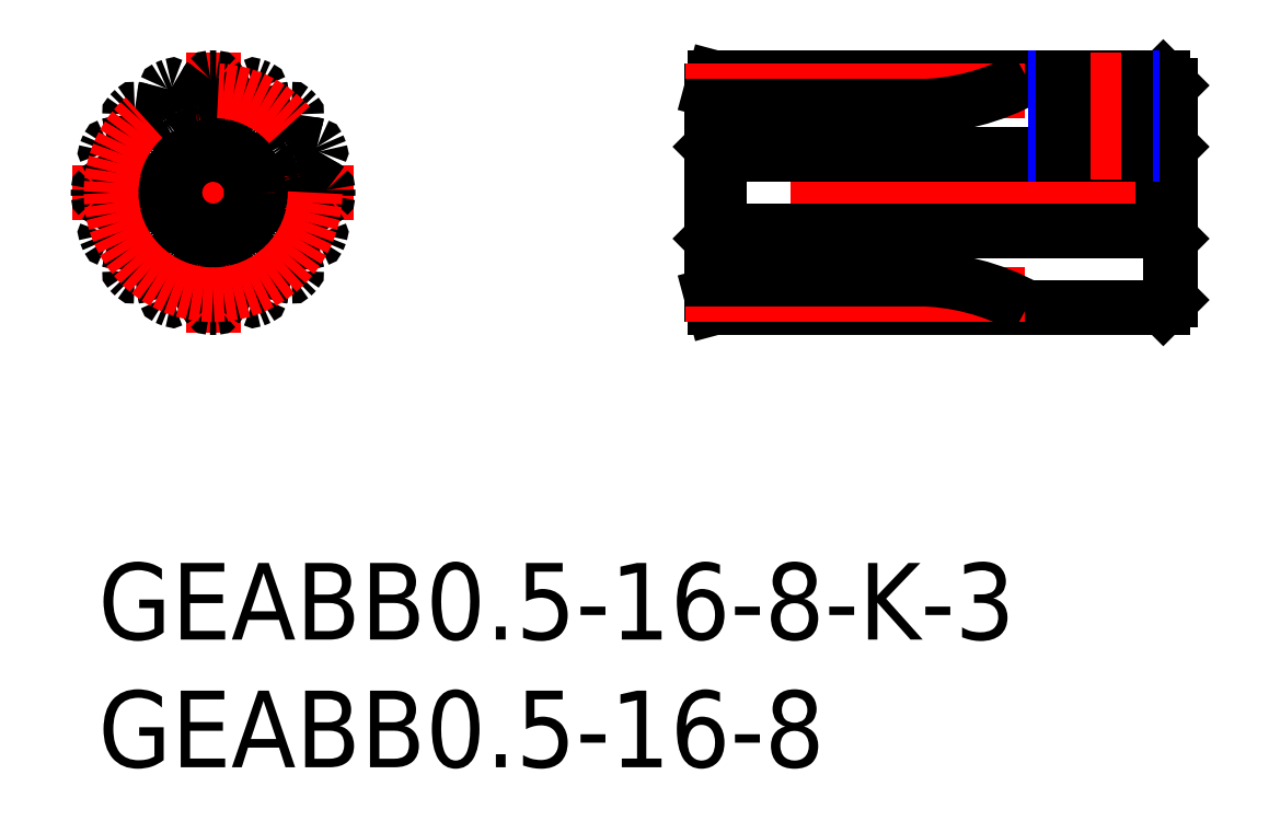
<metadata>
{"format":"dxf","ext":"dxf","renderer":"ezdxf+matplotlib","layout":"modelspace","background":"white","min_lineweight":24,"dpi":150}
</metadata>
<code>
0
SECTION
2
ENTITIES
0
INSERT
8
MSM_CONTINUOUS
2
*U2
10
0
20
0
30
0
0
INSERT
8
MSM_CONTINUOUS
2
*U3
10
0
20
0
30
0
0
LINE
8
MSM_CENTER
10
-1
20
14.5
30
0
11
10
21
14.5
31
0
0
LINE
8
MSM_CENTER
10
4.5
20
9
30
0
11
4.5
21
20
31
0
0
CIRCLE
8
MSM_CONTINUOUS
10
4.5
20
14.5
30
0
40
1.5
0
ARC
8
MSM_CONTINUOUS
10
4.5
20
14.5
30
0
40
4.5
50
88.65
51
91.35
0
ARC
8
MSM_CONTINUOUS
10
4.5
20
14.5
30
0
40
4.5
50
66.15
51
68.85
0
ARC
8
MSM_CONTINUOUS
10
4.5
20
14.5
30
0
40
4.5
50
43.65
51
46.35
0
ARC
8
MSM_CONTINUOUS
10
4.5
20
14.5
30
0
40
4.5
50
21.15
51
23.85
0
ARC
8
MSM_CONTINUOUS
10
4.5
20
14.5
30
0
40
4.5
50
358.7
51
1.348
0
ARC
8
MSM_CONTINUOUS
10
4.5
20
14.5
30
0
40
4.5
50
336.2
51
338.8
0
ARC
8
MSM_CONTINUOUS
10
4.5
20
14.5
30
0
40
4.5
50
313.7
51
316.3
0
ARC
8
MSM_CONTINUOUS
10
4.5
20
14.5
30
0
40
4.5
50
291.2
51
293.8
0
ARC
8
MSM_CONTINUOUS
10
4.5
20
14.5
30
0
40
4.5
50
268.7
51
271.3
0
ARC
8
MSM_CONTINUOUS
10
4.5
20
14.5
30
0
40
4.5
50
246.2
51
248.8
0
ARC
8
MSM_CONTINUOUS
10
4.5
20
14.5
30
0
40
4.5
50
223.7
51
226.3
0
ARC
8
MSM_CONTINUOUS
10
4.5
20
14.5
30
0
40
4.5
50
201.2
51
203.8
0
ARC
8
MSM_CONTINUOUS
10
4.5
20
14.5
30
0
40
4.5
50
178.7
51
181.3
0
ARC
8
MSM_CONTINUOUS
10
4.5
20
14.5
30
0
40
4.5
50
156.2
51
158.8
0
ARC
8
MSM_CONTINUOUS
10
4.5
20
14.5
30
0
40
4.5
50
133.7
51
136.3
0
ARC
8
MSM_CONTINUOUS
10
4.5
20
14.5
30
0
40
4.5
50
111.2
51
113.8
0
CIRCLE
8
MSM_CONTINUOUS
10
4.5
20
14.5
30
0
40
1.8
0
ARC
8
MSM_CONTINUOUS
10
2.701
20
18.57
30
0
40
0.05
50
113.8
51
164
0
ARC
8
MSM_CONTINUOUS
10
3.934
20
18.22
30
0
40
1.333
50
164
51
188.1
0
ARC
8
MSM_CONTINUOUS
10
3.015
20
18.08
30
0
40
0.4047
50
188.1
51
208.8
0
ARC
8
MSM_CONTINUOUS
10
1.58
20
17.3
30
0
40
1.231
50
14.37
51
28.67
0
ARC
8
MSM_CONTINUOUS
10
2.53
20
17.54
30
0
40
0.25
50
302.9
51
14.37
0
ARC
8
MSM_CONTINUOUS
10
4.5
20
14.5
30
0
40
3.375
50
122.9
51
124.6
0
ARC
8
MSM_CONTINUOUS
10
2.442
20
17.48
30
0
40
0.25
50
233.1
51
304.6
0
ARC
8
MSM_CONTINUOUS
10
3.031
20
18.27
30
0
40
1.231
50
218.8
51
233.1
0
ARC
8
MSM_CONTINUOUS
10
1.756
20
17.24
30
0
40
0.4047
50
38.75
51
59.38
0
ARC
8
MSM_CONTINUOUS
10
1.283
20
16.44
30
0
40
1.333
50
59.38
51
83.51
0
ARC
8
MSM_CONTINUOUS
10
1.428
20
17.72
30
0
40
0.05
50
83.51
51
133.7
0
ARC
8
MSM_CONTINUOUS
10
1.28
20
17.57
30
0
40
0.05
50
136.3
51
186.5
0
ARC
8
MSM_CONTINUOUS
10
2.555
20
17.72
30
0
40
1.333
50
186.5
51
210.6
0
ARC
8
MSM_CONTINUOUS
10
1.756
20
17.24
30
0
40
0.4047
50
210.6
51
231.3
0
ARC
8
MSM_CONTINUOUS
10
0.7312
20
15.97
30
0
40
1.231
50
36.87
51
51.17
0
ARC
8
MSM_CONTINUOUS
10
1.516
20
16.56
30
0
40
0.25
50
325.4
51
36.87
0
ARC
8
MSM_CONTINUOUS
10
4.5
20
14.5
30
0
40
3.375
50
145.4
51
147.1
0
ARC
8
MSM_CONTINUOUS
10
1.457
20
16.47
30
0
40
0.25
50
255.6
51
327.1
0
ARC
8
MSM_CONTINUOUS
10
1.7
20
17.42
30
0
40
1.231
50
241.3
51
255.6
0
ARC
8
MSM_CONTINUOUS
10
0.9151
20
15.98
30
0
40
0.4047
50
61.25
51
81.88
0
ARC
8
MSM_CONTINUOUS
10
0.7839
20
15.07
30
0
40
1.333
50
81.88
51
106
0
ARC
8
MSM_CONTINUOUS
10
0.4299
20
16.3
30
0
40
0.05
50
106
51
156.2
0
ARC
8
MSM_CONTINUOUS
10
0.3498
20
16.11
30
0
40
0.05
50
158.8
51
209
0
ARC
8
MSM_CONTINUOUS
10
1.472
20
16.73
30
0
40
1.333
50
209
51
233.1
0
ARC
8
MSM_CONTINUOUS
10
0.9151
20
15.98
30
0
40
0.4047
50
233.1
51
253.8
0
ARC
8
MSM_CONTINUOUS
10
0.4558
20
14.42
30
0
40
1.231
50
59.37
51
73.67
0
ARC
8
MSM_CONTINUOUS
10
0.9554
20
15.26
30
0
40
0.25
50
347.9
51
59.37
0
ARC
8
MSM_CONTINUOUS
10
4.5
20
14.5
30
0
40
3.375
50
167.9
51
169.6
0
ARC
8
MSM_CONTINUOUS
10
0.9347
20
15.16
30
0
40
0.25
50
278.1
51
349.6
0
ARC
8
MSM_CONTINUOUS
10
0.796
20
16.13
30
0
40
1.231
50
263.8
51
278.1
0
ARC
8
MSM_CONTINUOUS
10
0.6197
20
14.5
30
0
40
0.4047
50
83.75
51
104.4
0
ARC
8
MSM_CONTINUOUS
10
0.8503
20
13.6
30
0
40
1.333
50
104.4
51
128.5
0
ARC
8
MSM_CONTINUOUS
10
0.05123
20
14.6
30
0
40
0.05
50
128.5
51
178.7
0
ARC
8
MSM_CONTINUOUS
10
0.05123
20
14.4
30
0
40
0.05
50
181.3
51
231.5
0
ARC
8
MSM_CONTINUOUS
10
0.8503
20
15.4
30
0
40
1.333
50
231.5
51
255.6
0
ARC
8
MSM_CONTINUOUS
10
0.6197
20
14.5
30
0
40
0.4047
50
255.6
51
276.3
0
ARC
8
MSM_CONTINUOUS
10
0.796
20
12.87
30
0
40
1.231
50
81.87
51
96.17
0
ARC
8
MSM_CONTINUOUS
10
0.9347
20
13.84
30
0
40
0.25
50
10.41
51
81.87
0
ARC
8
MSM_CONTINUOUS
10
4.5
20
14.5
30
0
40
3.375
50
190.4
51
192.1
0
ARC
8
MSM_CONTINUOUS
10
0.9554
20
13.74
30
0
40
0.25
50
300.6
51
12.09
0
ARC
8
MSM_CONTINUOUS
10
0.4558
20
14.58
30
0
40
1.231
50
286.3
51
300.6
0
ARC
8
MSM_CONTINUOUS
10
0.9151
20
13.02
30
0
40
0.4047
50
106.2
51
126.9
0
ARC
8
MSM_CONTINUOUS
10
1.472
20
12.27
30
0
40
1.333
50
126.9
51
151
0
ARC
8
MSM_CONTINUOUS
10
0.3498
20
12.89
30
0
40
0.05
50
151
51
201.2
0
ARC
8
MSM_CONTINUOUS
10
0.4299
20
12.7
30
0
40
0.05
50
203.8
51
254
0
ARC
8
MSM_CONTINUOUS
10
0.7839
20
13.93
30
0
40
1.333
50
254
51
278.1
0
ARC
8
MSM_CONTINUOUS
10
0.9151
20
13.02
30
0
40
0.4047
50
278.1
51
298.8
0
ARC
8
MSM_CONTINUOUS
10
1.7
20
11.58
30
0
40
1.231
50
104.4
51
118.7
0
ARC
8
MSM_CONTINUOUS
10
1.457
20
12.53
30
0
40
0.25
50
32.91
51
104.4
0
ARC
8
MSM_CONTINUOUS
10
4.5
20
14.5
30
0
40
3.375
50
212.9
51
214.6
0
ARC
8
MSM_CONTINUOUS
10
1.516
20
12.44
30
0
40
0.25
50
323.1
51
34.59
0
ARC
8
MSM_CONTINUOUS
10
0.7312
20
13.03
30
0
40
1.231
50
308.8
51
323.1
0
ARC
8
MSM_CONTINUOUS
10
1.756
20
11.76
30
0
40
0.4047
50
128.7
51
149.4
0
ARC
8
MSM_CONTINUOUS
10
2.555
20
11.28
30
0
40
1.333
50
149.4
51
173.5
0
ARC
8
MSM_CONTINUOUS
10
1.28
20
11.43
30
0
40
0.05
50
173.5
51
223.7
0
ARC
8
MSM_CONTINUOUS
10
1.428
20
11.28
30
0
40
0.05
50
226.3
51
276.5
0
ARC
8
MSM_CONTINUOUS
10
1.283
20
12.56
30
0
40
1.333
50
276.5
51
300.6
0
ARC
8
MSM_CONTINUOUS
10
1.756
20
11.76
30
0
40
0.4047
50
300.6
51
321.3
0
ARC
8
MSM_CONTINUOUS
10
3.031
20
10.73
30
0
40
1.231
50
126.9
51
141.2
0
ARC
8
MSM_CONTINUOUS
10
2.442
20
11.52
30
0
40
0.25
50
55.41
51
126.9
0
ARC
8
MSM_CONTINUOUS
10
4.5
20
14.5
30
0
40
3.375
50
235.4
51
237.1
0
ARC
8
MSM_CONTINUOUS
10
2.53
20
11.46
30
0
40
0.25
50
345.6
51
57.09
0
ARC
8
MSM_CONTINUOUS
10
1.58
20
11.7
30
0
40
1.231
50
331.3
51
345.6
0
ARC
8
MSM_CONTINUOUS
10
3.015
20
10.92
30
0
40
0.4047
50
151.2
51
171.9
0
ARC
8
MSM_CONTINUOUS
10
3.934
20
10.78
30
0
40
1.333
50
171.9
51
196
0
ARC
8
MSM_CONTINUOUS
10
2.701
20
10.43
30
0
40
0.05
50
196
51
246.2
0
ARC
8
MSM_CONTINUOUS
10
2.894
20
10.35
30
0
40
0.05
50
248.8
51
299
0
ARC
8
MSM_CONTINUOUS
10
2.272
20
11.47
30
0
40
1.333
50
299
51
323.1
0
ARC
8
MSM_CONTINUOUS
10
3.015
20
10.92
30
0
40
0.4047
50
323.1
51
343.8
0
ARC
8
MSM_CONTINUOUS
10
4.585
20
10.46
30
0
40
1.231
50
149.4
51
163.7
0
ARC
8
MSM_CONTINUOUS
10
3.741
20
10.96
30
0
40
0.25
50
77.91
51
149.4
0
ARC
8
MSM_CONTINUOUS
10
4.5
20
14.5
30
0
40
3.375
50
257.9
51
259.6
0
ARC
8
MSM_CONTINUOUS
10
3.845
20
10.93
30
0
40
0.25
50
8.126
51
79.59
0
ARC
8
MSM_CONTINUOUS
10
2.874
20
10.8
30
0
40
1.231
50
353.8
51
8.126
0
ARC
8
MSM_CONTINUOUS
10
4.5
20
10.62
30
0
40
0.4047
50
173.7
51
194.4
0
ARC
8
MSM_CONTINUOUS
10
5.4
20
10.85
30
0
40
1.333
50
194.4
51
218.5
0
ARC
8
MSM_CONTINUOUS
10
4.395
20
10.05
30
0
40
0.05
50
218.5
51
268.7
0
ARC
8
MSM_CONTINUOUS
10
4.605
20
10.05
30
0
40
0.05
50
271.3
51
321.5
0
ARC
8
MSM_CONTINUOUS
10
3.6
20
10.85
30
0
40
1.333
50
321.5
51
345.6
0
ARC
8
MSM_CONTINUOUS
10
4.5
20
10.62
30
0
40
0.4047
50
345.6
51
6.253
0
ARC
8
MSM_CONTINUOUS
10
6.126
20
10.8
30
0
40
1.231
50
171.9
51
186.2
0
ARC
8
MSM_CONTINUOUS
10
5.155
20
10.93
30
0
40
0.25
50
100.4
51
171.9
0
ARC
8
MSM_CONTINUOUS
10
4.5
20
14.5
30
0
40
3.375
50
280.4
51
282.1
0
ARC
8
MSM_CONTINUOUS
10
5.259
20
10.96
30
0
40
0.25
50
30.63
51
102.1
0
ARC
8
MSM_CONTINUOUS
10
4.415
20
10.46
30
0
40
1.231
50
16.33
51
30.63
0
ARC
8
MSM_CONTINUOUS
10
5.985
20
10.92
30
0
40
0.4047
50
196.2
51
216.9
0
ARC
8
MSM_CONTINUOUS
10
6.728
20
11.47
30
0
40
1.333
50
216.9
51
241
0
ARC
8
MSM_CONTINUOUS
10
6.106
20
10.35
30
0
40
0.05
50
241
51
291.2
0
ARC
8
MSM_CONTINUOUS
10
6.299
20
10.43
30
0
40
0.05
50
293.8
51
344
0
ARC
8
MSM_CONTINUOUS
10
5.066
20
10.78
30
0
40
1.333
50
344
51
8.125
0
ARC
8
MSM_CONTINUOUS
10
5.985
20
10.92
30
0
40
0.4047
50
8.125
51
28.75
0
ARC
8
MSM_CONTINUOUS
10
7.42
20
11.7
30
0
40
1.231
50
194.4
51
208.7
0
ARC
8
MSM_CONTINUOUS
10
6.47
20
11.46
30
0
40
0.25
50
122.9
51
194.4
0
ARC
8
MSM_CONTINUOUS
10
4.5
20
14.5
30
0
40
3.375
50
302.9
51
304.6
0
ARC
8
MSM_CONTINUOUS
10
6.558
20
11.52
30
0
40
0.25
50
53.13
51
124.6
0
ARC
8
MSM_CONTINUOUS
10
5.969
20
10.73
30
0
40
1.231
50
38.83
51
53.13
0
ARC
8
MSM_CONTINUOUS
10
7.244
20
11.76
30
0
40
0.4047
50
218.7
51
239.4
0
ARC
8
MSM_CONTINUOUS
10
7.717
20
12.56
30
0
40
1.333
50
239.4
51
263.5
0
ARC
8
MSM_CONTINUOUS
10
7.572
20
11.28
30
0
40
0.05
50
263.5
51
313.7
0
ARC
8
MSM_CONTINUOUS
10
7.72
20
11.43
30
0
40
0.05
50
316.3
51
6.491
0
ARC
8
MSM_CONTINUOUS
10
6.445
20
11.28
30
0
40
1.333
50
6.491
51
30.62
0
ARC
8
MSM_CONTINUOUS
10
7.244
20
11.76
30
0
40
0.4047
50
30.62
51
51.25
0
ARC
8
MSM_CONTINUOUS
10
8.269
20
13.03
30
0
40
1.231
50
216.9
51
231.2
0
ARC
8
MSM_CONTINUOUS
10
7.484
20
12.44
30
0
40
0.25
50
145.4
51
216.9
0
ARC
8
MSM_CONTINUOUS
10
4.5
20
14.5
30
0
40
3.375
50
325.4
51
327.1
0
ARC
8
MSM_CONTINUOUS
10
7.543
20
12.53
30
0
40
0.25
50
75.63
51
147.1
0
ARC
8
MSM_CONTINUOUS
10
7.3
20
11.58
30
0
40
1.231
50
61.33
51
75.63
0
ARC
8
MSM_CONTINUOUS
10
8.085
20
13.02
30
0
40
0.4047
50
241.2
51
261.9
0
ARC
8
MSM_CONTINUOUS
10
8.216
20
13.93
30
0
40
1.333
50
261.9
51
286
0
ARC
8
MSM_CONTINUOUS
10
8.57
20
12.7
30
0
40
0.05
50
286
51
336.2
0
ARC
8
MSM_CONTINUOUS
10
8.65
20
12.89
30
0
40
0.05
50
338.8
51
28.99
0
ARC
8
MSM_CONTINUOUS
10
7.528
20
12.27
30
0
40
1.333
50
28.99
51
53.12
0
ARC
8
MSM_CONTINUOUS
10
8.085
20
13.02
30
0
40
0.4047
50
53.12
51
73.75
0
ARC
8
MSM_CONTINUOUS
10
8.544
20
14.58
30
0
40
1.231
50
239.4
51
253.7
0
ARC
8
MSM_CONTINUOUS
10
8.045
20
13.74
30
0
40
0.25
50
167.9
51
239.4
0
ARC
8
MSM_CONTINUOUS
10
4.5
20
14.5
30
0
40
3.375
50
347.9
51
349.6
0
ARC
8
MSM_CONTINUOUS
10
8.065
20
13.84
30
0
40
0.25
50
98.13
51
169.6
0
ARC
8
MSM_CONTINUOUS
10
8.204
20
12.87
30
0
40
1.231
50
83.83
51
98.13
0
ARC
8
MSM_CONTINUOUS
10
8.38
20
14.5
30
0
40
0.4047
50
263.7
51
284.4
0
ARC
8
MSM_CONTINUOUS
10
8.15
20
15.4
30
0
40
1.333
50
284.4
51
308.5
0
ARC
8
MSM_CONTINUOUS
10
8.949
20
14.4
30
0
40
0.05
50
308.5
51
358.7
0
ARC
8
MSM_CONTINUOUS
10
8.949
20
14.6
30
0
40
0.05
50
1.348
51
51.49
0
ARC
8
MSM_CONTINUOUS
10
8.15
20
13.6
30
0
40
1.333
50
51.49
51
75.62
0
ARC
8
MSM_CONTINUOUS
10
8.38
20
14.5
30
0
40
0.4047
50
75.62
51
96.25
0
ARC
8
MSM_CONTINUOUS
10
8.204
20
16.13
30
0
40
1.231
50
261.9
51
276.2
0
ARC
8
MSM_CONTINUOUS
10
8.065
20
15.16
30
0
40
0.25
50
190.4
51
261.9
0
ARC
8
MSM_CONTINUOUS
10
4.5
20
14.5
30
0
40
3.375
50
10.41
51
12.09
0
ARC
8
MSM_CONTINUOUS
10
8.045
20
15.26
30
0
40
0.25
50
120.6
51
192.1
0
ARC
8
MSM_CONTINUOUS
10
8.544
20
14.42
30
0
40
1.231
50
106.3
51
120.6
0
ARC
8
MSM_CONTINUOUS
10
8.085
20
15.98
30
0
40
0.4047
50
286.2
51
306.9
0
ARC
8
MSM_CONTINUOUS
10
7.528
20
16.73
30
0
40
1.333
50
306.9
51
331
0
ARC
8
MSM_CONTINUOUS
10
8.65
20
16.11
30
0
40
0.05
50
331
51
21.15
0
ARC
8
MSM_CONTINUOUS
10
8.57
20
16.3
30
0
40
0.05
50
23.85
51
73.99
0
ARC
8
MSM_CONTINUOUS
10
8.216
20
15.07
30
0
40
1.333
50
73.99
51
98.12
0
ARC
8
MSM_CONTINUOUS
10
8.085
20
15.98
30
0
40
0.4047
50
98.12
51
118.8
0
ARC
8
MSM_CONTINUOUS
10
7.3
20
17.42
30
0
40
1.231
50
284.4
51
298.7
0
ARC
8
MSM_CONTINUOUS
10
7.543
20
16.47
30
0
40
0.25
50
212.9
51
284.4
0
ARC
8
MSM_CONTINUOUS
10
4.5
20
14.5
30
0
40
3.375
50
32.91
51
34.59
0
ARC
8
MSM_CONTINUOUS
10
7.484
20
16.56
30
0
40
0.25
50
143.1
51
214.6
0
ARC
8
MSM_CONTINUOUS
10
8.269
20
15.97
30
0
40
1.231
50
128.8
51
143.1
0
ARC
8
MSM_CONTINUOUS
10
7.244
20
17.24
30
0
40
0.4047
50
308.7
51
329.4
0
ARC
8
MSM_CONTINUOUS
10
6.445
20
17.72
30
0
40
1.333
50
329.4
51
353.5
0
ARC
8
MSM_CONTINUOUS
10
7.72
20
17.57
30
0
40
0.05
50
353.5
51
43.65
0
ARC
8
MSM_CONTINUOUS
10
7.572
20
17.72
30
0
40
0.05
50
46.35
51
96.49
0
ARC
8
MSM_CONTINUOUS
10
7.717
20
16.44
30
0
40
1.333
50
96.49
51
120.6
0
ARC
8
MSM_CONTINUOUS
10
7.244
20
17.24
30
0
40
0.4047
50
120.6
51
141.3
0
ARC
8
MSM_CONTINUOUS
10
5.969
20
18.27
30
0
40
1.231
50
306.9
51
321.2
0
ARC
8
MSM_CONTINUOUS
10
6.558
20
17.48
30
0
40
0.25
50
235.4
51
306.9
0
ARC
8
MSM_CONTINUOUS
10
4.5
20
14.5
30
0
40
3.375
50
55.41
51
57.09
0
ARC
8
MSM_CONTINUOUS
10
6.47
20
17.54
30
0
40
0.25
50
165.6
51
237.1
0
ARC
8
MSM_CONTINUOUS
10
7.42
20
17.3
30
0
40
1.231
50
151.3
51
165.6
0
ARC
8
MSM_CONTINUOUS
10
5.985
20
18.08
30
0
40
0.4047
50
331.2
51
351.9
0
ARC
8
MSM_CONTINUOUS
10
5.066
20
18.22
30
0
40
1.333
50
351.9
51
16.01
0
ARC
8
MSM_CONTINUOUS
10
6.299
20
18.57
30
0
40
0.05
50
16.01
51
66.15
0
ARC
8
MSM_CONTINUOUS
10
6.106
20
18.65
30
0
40
0.05
50
68.85
51
119
0
ARC
8
MSM_CONTINUOUS
10
6.728
20
17.53
30
0
40
1.333
50
119
51
143.1
0
ARC
8
MSM_CONTINUOUS
10
5.985
20
18.08
30
0
40
0.4047
50
143.1
51
163.8
0
ARC
8
MSM_CONTINUOUS
10
4.415
20
18.54
30
0
40
1.231
50
329.4
51
343.7
0
ARC
8
MSM_CONTINUOUS
10
5.259
20
18.04
30
0
40
0.25
50
257.9
51
329.4
0
ARC
8
MSM_CONTINUOUS
10
4.5
20
14.5
30
0
40
3.375
50
77.91
51
79.59
0
ARC
8
MSM_CONTINUOUS
10
5.155
20
18.07
30
0
40
0.25
50
188.1
51
259.6
0
ARC
8
MSM_CONTINUOUS
10
6.126
20
18.2
30
0
40
1.231
50
173.8
51
188.1
0
ARC
8
MSM_CONTINUOUS
10
4.5
20
18.38
30
0
40
0.4047
50
353.7
51
14.38
0
ARC
8
MSM_CONTINUOUS
10
3.6
20
18.15
30
0
40
1.333
50
14.38
51
38.51
0
ARC
8
MSM_CONTINUOUS
10
4.605
20
18.95
30
0
40
0.05
50
38.51
51
88.65
0
ARC
8
MSM_CONTINUOUS
10
4.395
20
18.95
30
0
40
0.05
50
91.35
51
141.5
0
ARC
8
MSM_CONTINUOUS
10
5.4
20
18.15
30
0
40
1.333
50
141.5
51
165.6
0
ARC
8
MSM_CONTINUOUS
10
4.5
20
18.38
30
0
40
0.4047
50
165.6
51
186.3
0
ARC
8
MSM_CONTINUOUS
10
2.874
20
18.2
30
0
40
1.231
50
351.9
51
6.167
0
ARC
8
MSM_CONTINUOUS
10
3.845
20
18.07
30
0
40
0.25
50
280.4
51
351.9
0
ARC
8
MSM_CONTINUOUS
10
4.5
20
14.5
30
0
40
3.375
50
100.4
51
102.1
0
ARC
8
MSM_CONTINUOUS
10
3.741
20
18.04
30
0
40
0.25
50
210.6
51
282.1
0
ARC
8
MSM_CONTINUOUS
10
4.585
20
18.54
30
0
40
1.231
50
196.3
51
210.6
0
ARC
8
MSM_CONTINUOUS
10
3.015
20
18.08
30
0
40
0.4047
50
16.25
51
36.88
0
ARC
8
MSM_CONTINUOUS
10
2.272
20
17.53
30
0
40
1.333
50
36.88
51
61.01
0
ARC
8
MSM_CONTINUOUS
10
2.894
20
18.65
30
0
40
0.05
50
61.01
51
111.2
0
LINE
8
MSM_CENTER
10
43
20
14.5
30
0
11
23
21
14.5
31
0
0
LINE
8
MSM_CONTINUOUS
10
24.3
20
16
30
0
11
24.3
21
13
31
0
0
LINE
8
MSM_CONTINUOUS
10
24.3
20
13
30
0
11
41.7
21
13
31
0
0
LINE
8
MSM_CONTINUOUS
10
24
20
12.7
30
0
11
24.3
21
13
31
0
0
LINE
8
MSM_CONTINUOUS
10
41.7
20
16
30
0
11
41.7
21
13
31
0
0
LINE
8
MSM_CONTINUOUS
10
41.7
20
13
30
0
11
42
21
12.7
31
0
0
LINE
8
MSM_CONTINUOUS
10
24.3
20
16
30
0
11
24
21
16.3
31
0
0
LINE
8
MSM_CONTINUOUS
10
41.7
20
16
30
0
11
24.3
21
16
31
0
0
LINE
8
MSM_CONTINUOUS
10
42
20
16.3
30
0
11
41.7
21
16
31
0
0
LINE
8
MSM_CONTINUOUS
10
24
20
18.5
30
0
11
24.13
21
19
31
0
0
LINE
8
MSM_CONTINUOUS
10
24.13
20
19
30
0
11
41.7
21
19
31
0
0
LINE
8
MSM_CONTINUOUS
10
41.7
20
19
30
0
11
42
21
18.7
31
0
0
LINE
8
MSM_CONTINUOUS
10
42
20
18.7
30
0
11
42
21
10.3
31
0
0
LINE
8
MSM_CONTINUOUS
10
42
20
10.3
30
0
11
41.7
21
10
31
0
0
LINE
8
MSM_CONTINUOUS
10
41.7
20
10
30
0
11
24.13
21
10
31
0
0
LINE
8
MSM_CONTINUOUS
10
24.13
20
10
30
0
11
24
21
10.5
31
0
0
LINE
8
MSM_CONTINUOUS
10
24
20
10.5
30
0
11
24
21
18.5
31
0
0
CIRCLE
8
MSM_CENTER
10
4.5
20
14.5
30
0
40
4
0
LINE
8
MSM_CENTER
10
23
20
18.5
30
0
11
36.3
21
18.5
31
0
0
LINE
8
MSM_CONTINUOUS
10
24
20
17.87
30
0
11
32
21
17.87
31
0
0
ARC
8
MSM_CONTINUOUS
10
32
20
26.87
30
0
40
9
50
270
51
299
0
LINE
8
MSM_CENTER
10
23
20
10.5
30
0
11
36.3
21
10.5
31
0
0
LINE
8
MSM_CONTINUOUS
10
24
20
11.12
30
0
11
32
21
11.12
31
0
0
ARC
8
MSM_CONTINUOUS
10
32
20
2.125
30
0
40
9
50
61.04
51
90
0
LINE
8
MSM_NARROW
10
40.5
20
19
30
0
11
40.5
21
16
31
0
0
LINE
8
MSM_CONTINUOUS
10
40.23
20
19
30
0
11
40.23
21
16
31
0
0
LINE
8
MSM_CENTER
10
39
20
15
30
0
11
39
21
20
31
0
0
LINE
8
MSM_NARROW
10
37.5
20
19
30
0
11
37.5
21
16
31
0
0
LINE
8
MSM_CONTINUOUS
10
37.77
20
19
30
0
11
37.77
21
16
31
0
0
ENDSEC
0
EOF

</code>
